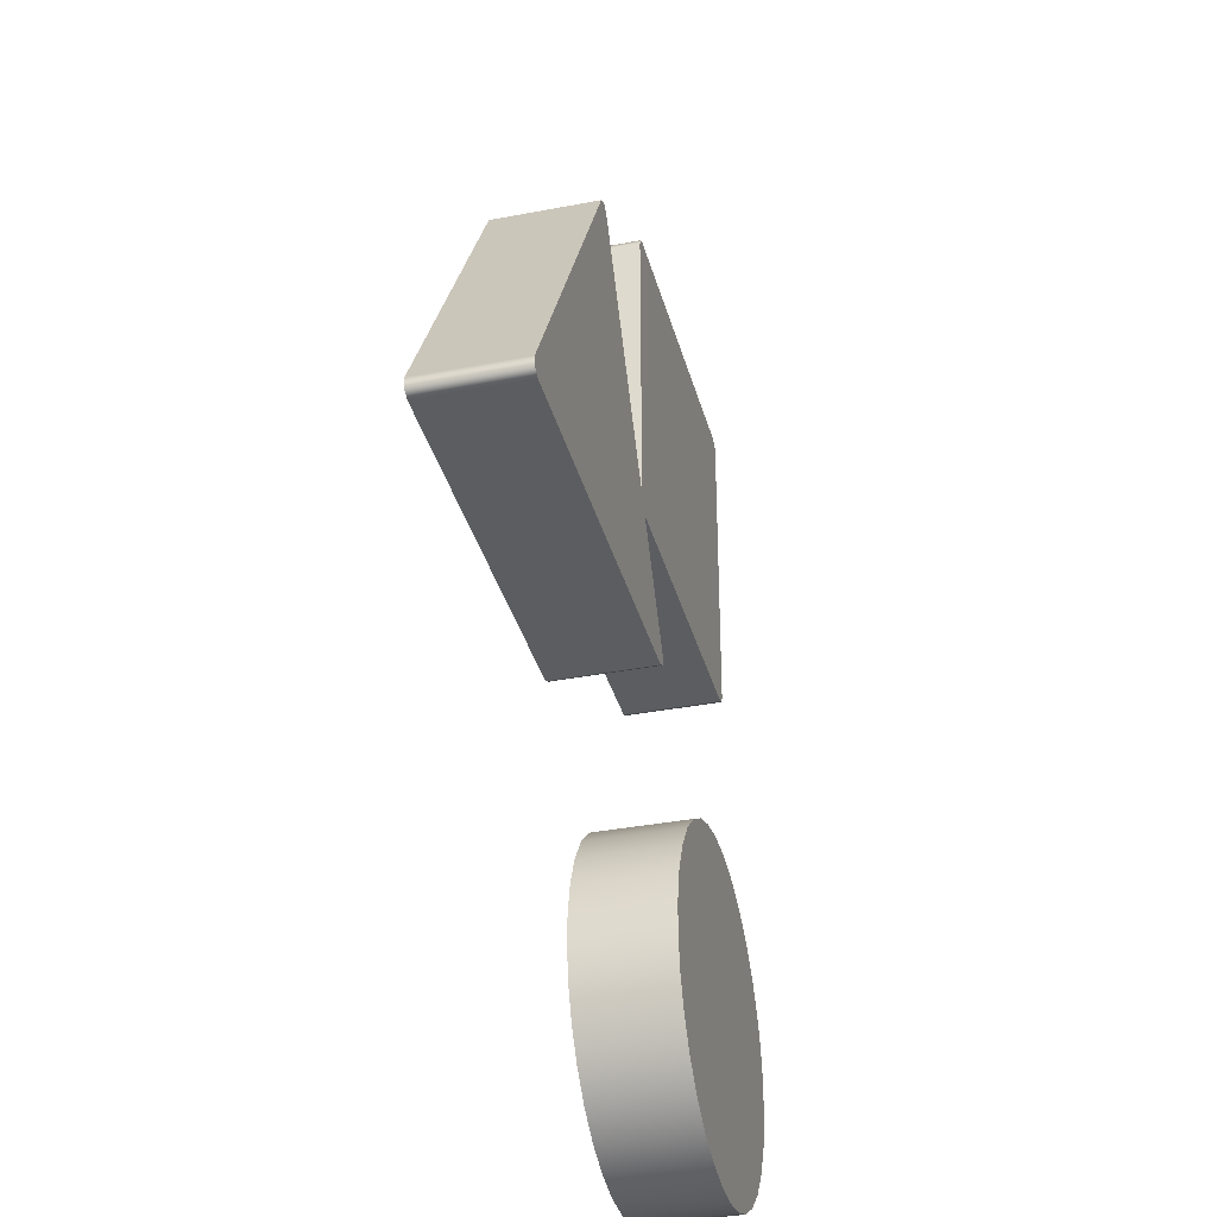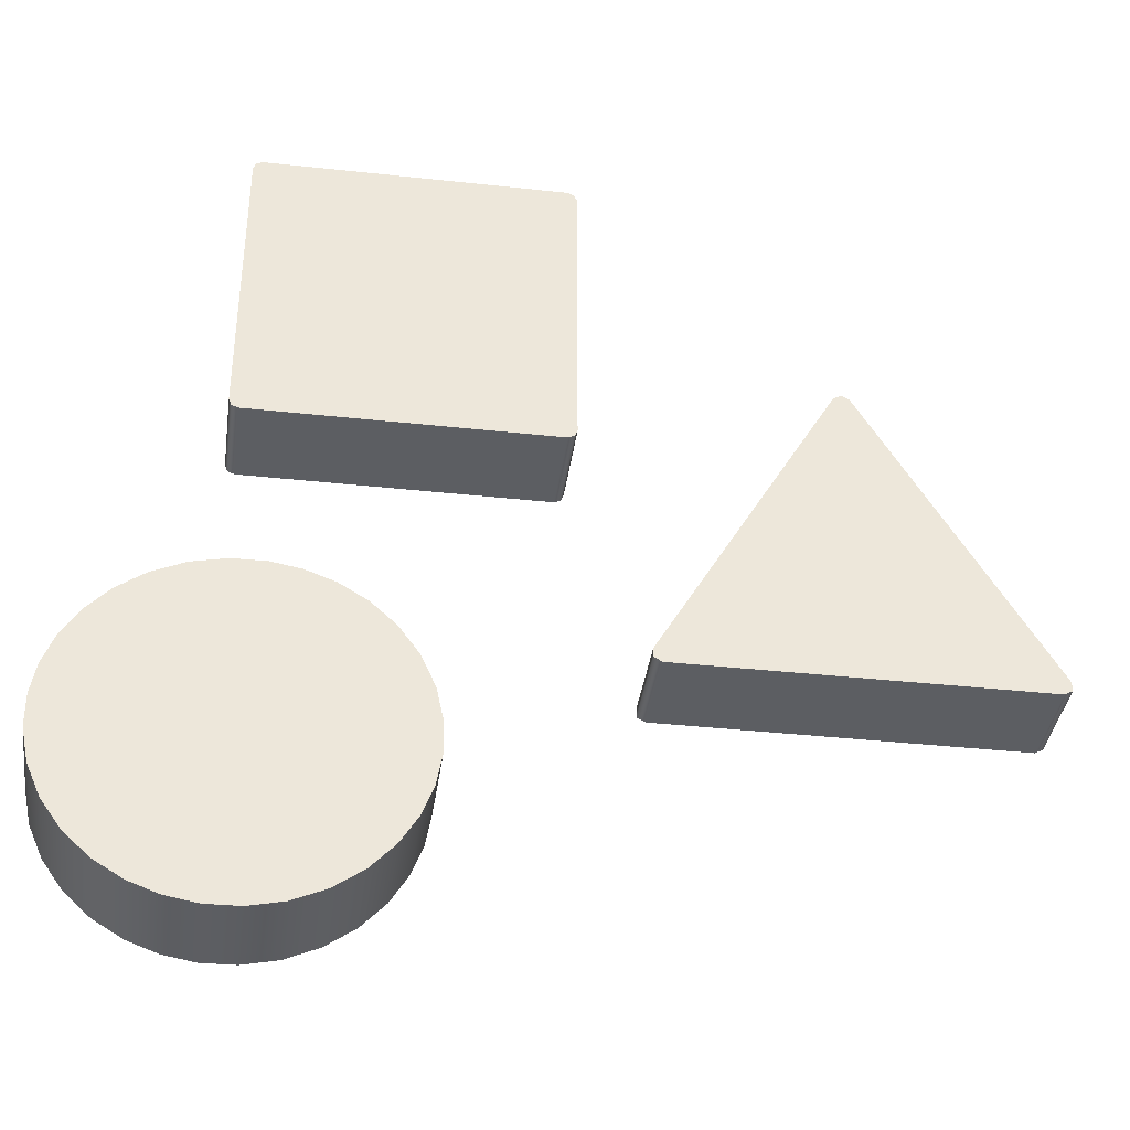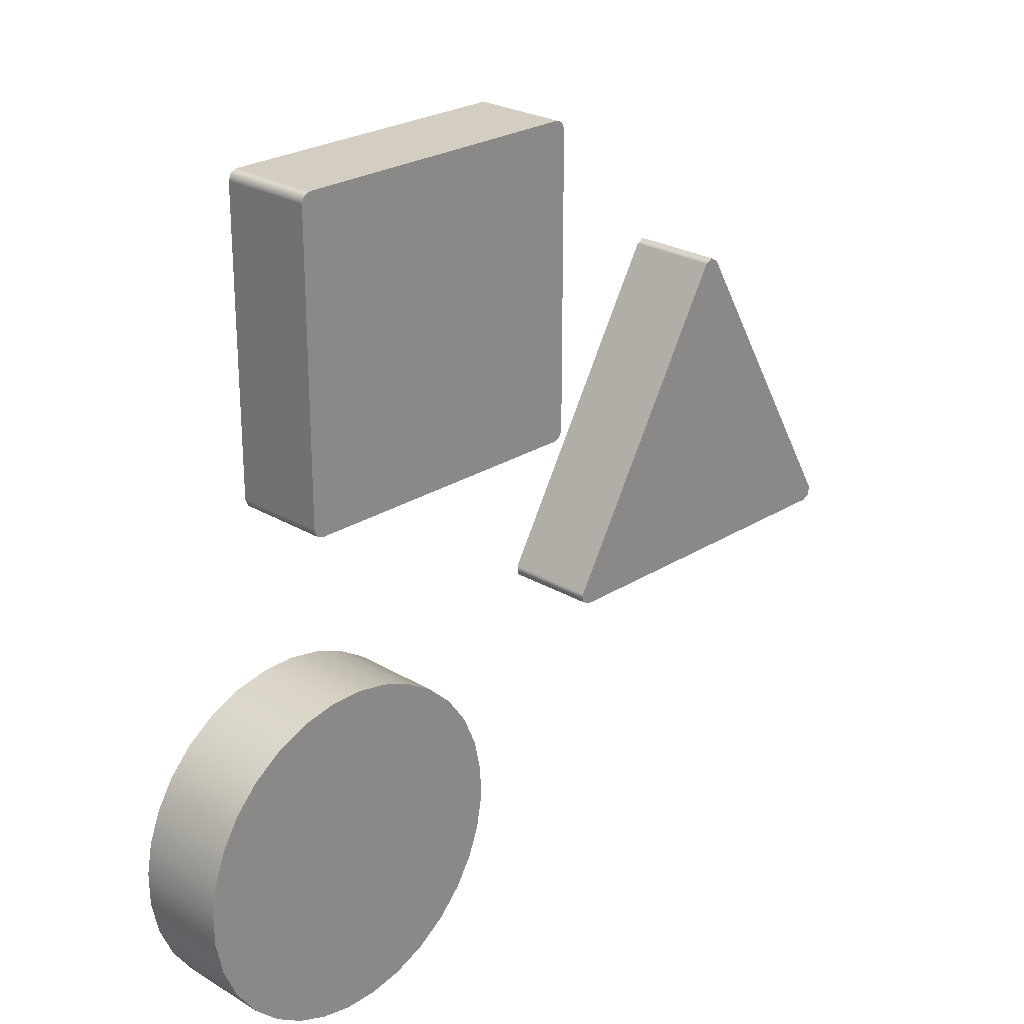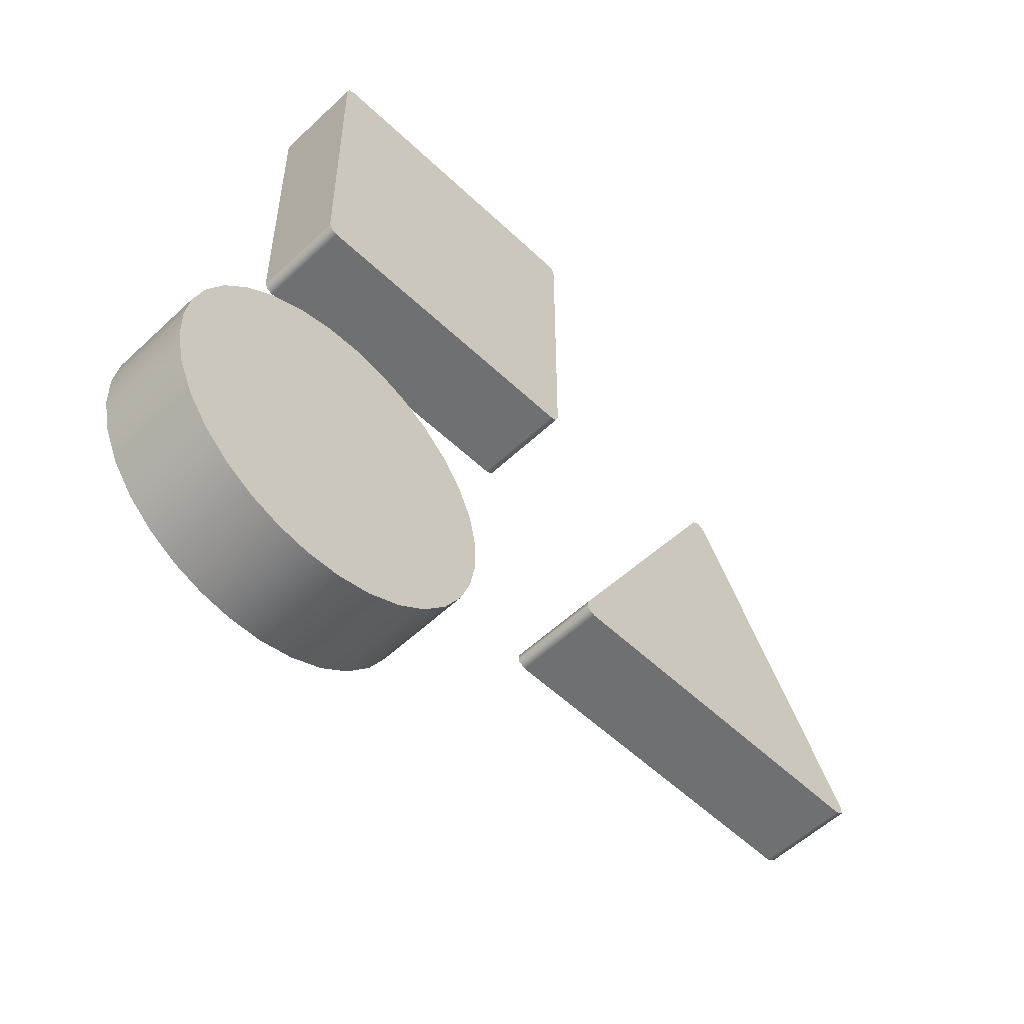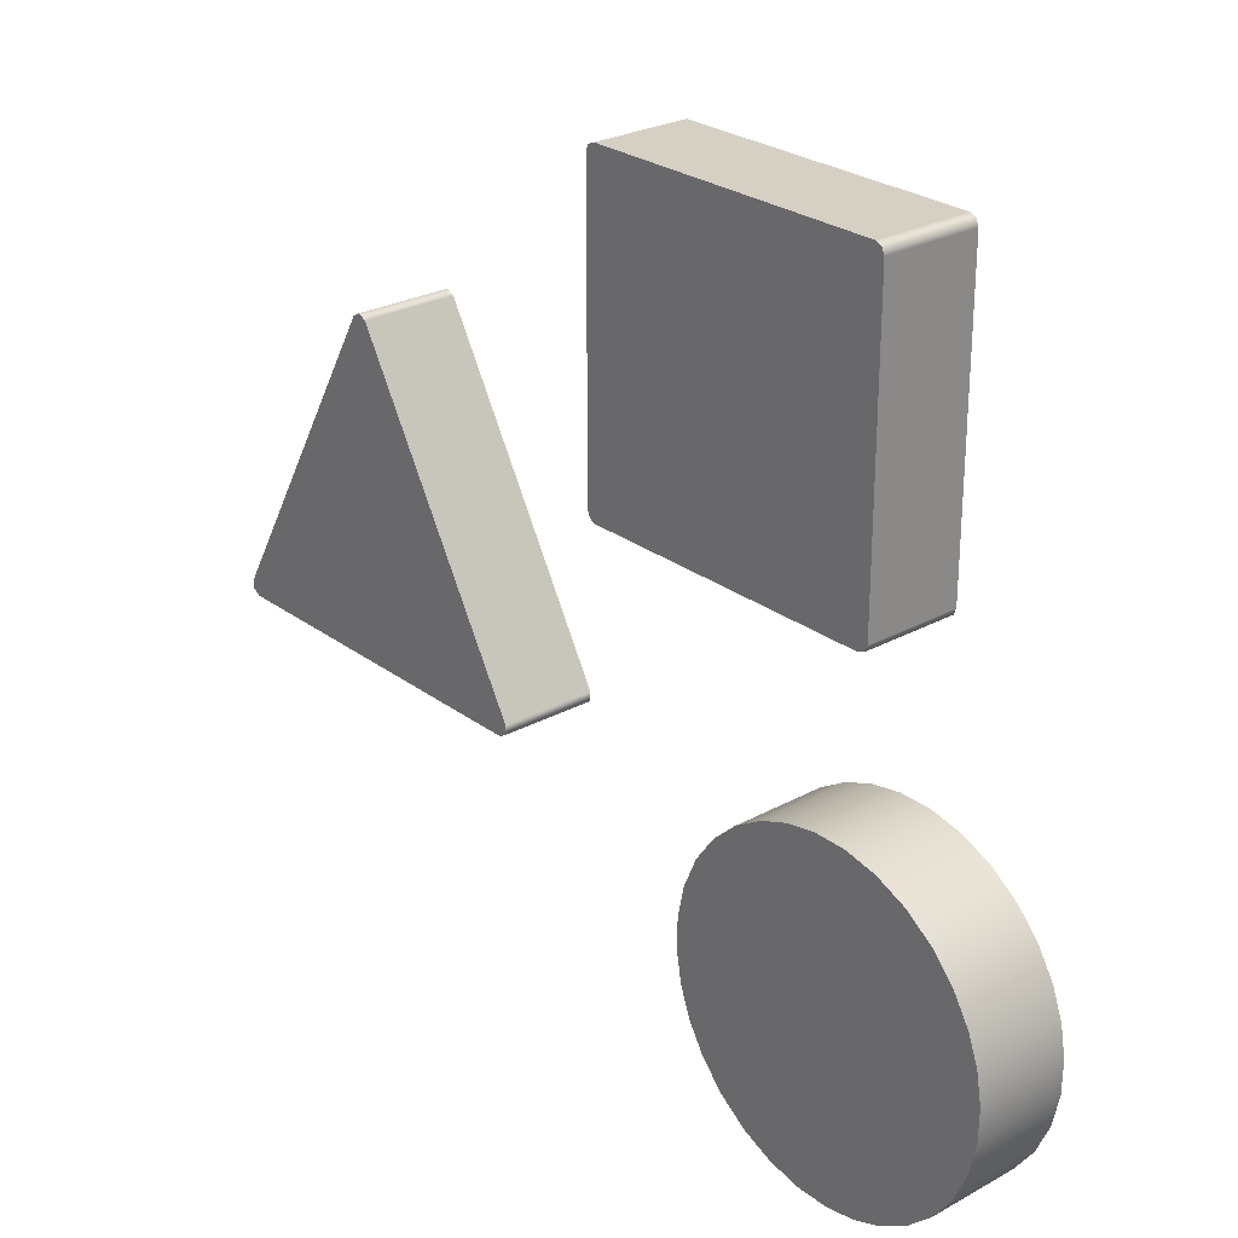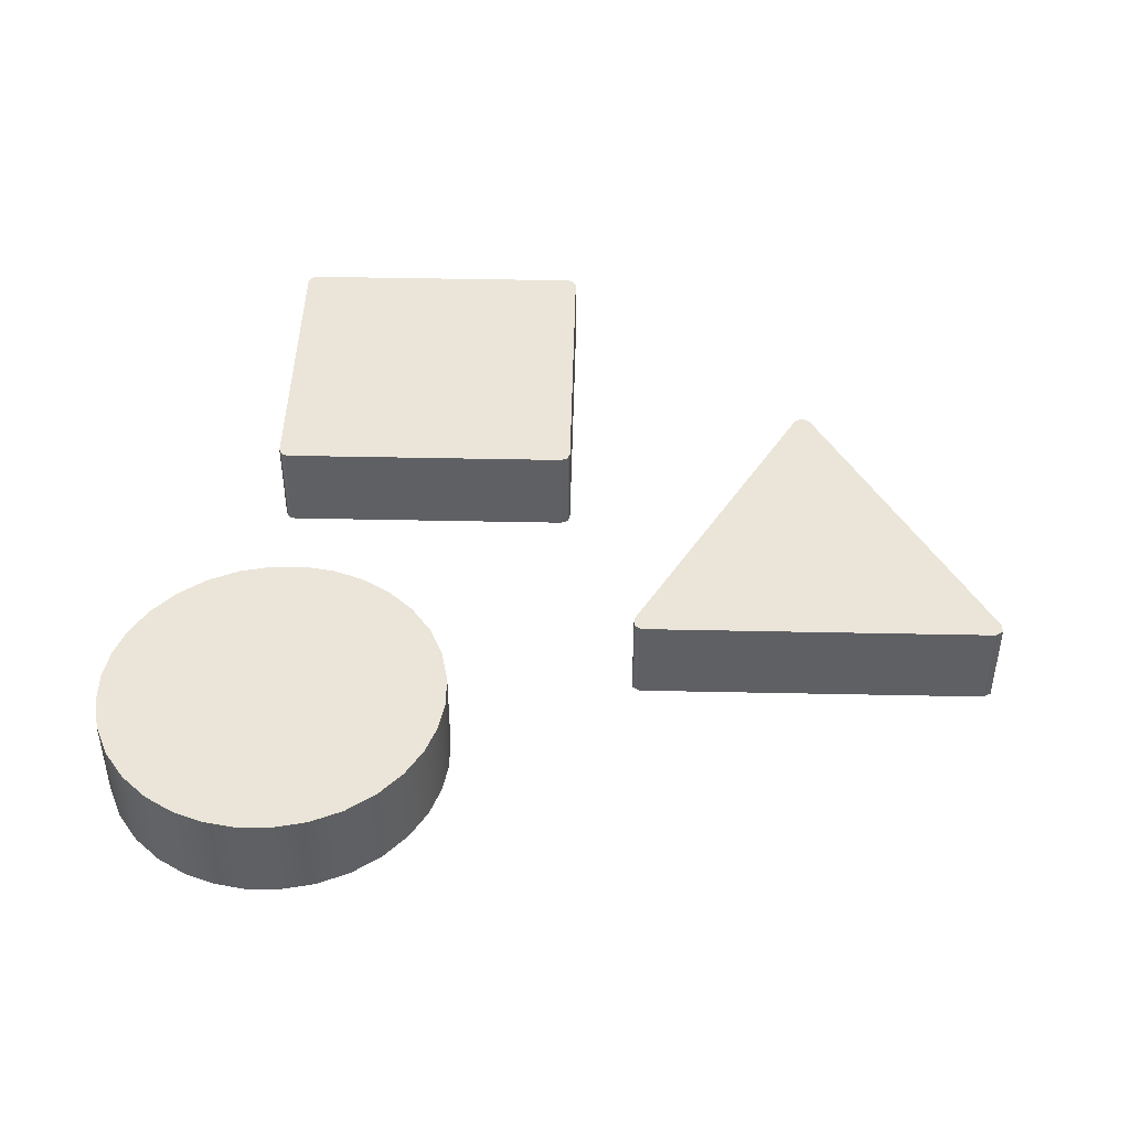
<metadata>
{"format":"obj","ext":"obj","renderer":"f3d","projection":"perspective","resolution":1024,"background":"white","views":[{"elev":-35.4,"azim":104.4,"up":"+Y"},{"elev":-37.9,"azim":-7.9,"up":"+Y"},{"elev":24.9,"azim":-45.8,"up":"+Y"},{"elev":-54.8,"azim":-45.1,"up":"+Y"},{"elev":26.4,"azim":-130.7,"up":"+Y"},{"elev":44.9,"azim":1.4,"up":"+Z"}]}
</metadata>
<code>
g wall_button_circle
v -11.99 3.983 9.498
v -11.99 3.983 10
v -12.15 4.013 9.498
v -12.15 4.013 10
v -12.33 4.01 9.498
v -12.33 4.01 10
v -12.51 3.972 9.498
v -12.51 3.972 10
v -12.68 3.896 9.498
v -12.68 3.896 10
v -12.83 3.786 9.498
v -12.83 3.786 10
v -12.96 3.651 9.498
v -12.96 3.651 10
v -13.05 3.5 9.498
v -13.05 3.5 10
v -13.11 3.344 9.498
v -13.11 3.344 10
v -13.14 3.179 9.498
v -13.14 3.179 10
v -13.14 3.002 9.498
v -13.14 3.002 10
v -13.1 2.822 9.498
v -13.1 2.822 10
v -13.02 2.65 9.498
v -13.02 2.65 10
v -12.91 2.497 9.498
v -12.91 2.497 10
v -12.78 2.372 9.498
v -12.78 2.372 10
v -12.63 2.28 9.498
v -12.63 2.28 10
v -12.47 2.221 9.498
v -12.47 2.221 10
v -12.3 2.192 9.498
v -12.3 2.192 10
v -12.13 2.194 9.498
v -12.13 2.194 10
v -11.95 2.233 9.498
v -11.95 2.233 10
v -11.78 2.309 9.498
v -11.78 2.309 10
v -11.62 2.418 9.498
v -11.62 2.418 10
v -11.5 2.554 9.498
v -11.5 2.554 10
v -11.41 2.705 9.498
v -11.41 2.705 10
v -11.35 2.861 9.498
v -11.35 2.861 10
v -11.32 3.025 9.498
v -11.32 3.025 10
v -11.32 3.202 9.498
v -11.32 3.202 10
v -11.36 3.382 9.498
v -11.36 3.382 10
v -11.43 3.555 9.498
v -11.43 3.555 10
v -11.54 3.708 9.498
v -11.54 3.708 10
v -11.68 3.833 9.498
v -11.68 3.833 10
v -11.83 3.925 9.498
v -11.83 3.925 10
v -11.99 3.983 9.498
v -11.99 3.983 10
v -11.99 3.983 9.498
v -12.15 4.013 9.498
v -12.33 4.01 9.498
v -12.51 3.972 9.498
v -12.68 3.896 9.498
v -12.83 3.786 9.498
v -12.96 3.651 9.498
v -13.05 3.5 9.498
v -13.11 3.344 9.498
v -13.14 3.179 9.498
v -13.14 3.002 9.498
v -13.1 2.822 9.498
v -13.02 2.65 9.498
v -12.91 2.497 9.498
v -12.78 2.372 9.498
v -12.63 2.28 9.498
v -12.47 2.221 9.498
v -12.3 2.192 9.498
v -12.13 2.194 9.498
v -11.95 2.233 9.498
v -11.78 2.309 9.498
v -11.62 2.418 9.498
v -11.5 2.554 9.498
v -11.41 2.705 9.498
v -11.35 2.861 9.498
v -11.32 3.025 9.498
v -11.32 3.202 9.498
v -11.36 3.382 9.498
v -11.43 3.555 9.498
v -11.54 3.708 9.498
v -11.68 3.833 9.498
v -11.83 3.925 9.498
v -11.99 3.983 10
v -12.15 4.013 10
v -12.33 4.01 10
v -12.51 3.972 10
v -12.68 3.896 10
v -12.83 3.786 10
v -12.96 3.651 10
v -13.05 3.5 10
v -13.11 3.344 10
v -13.14 3.179 10
v -13.14 3.002 10
v -13.1 2.822 10
v -13.02 2.65 10
v -12.91 2.497 10
v -12.78 2.372 10
v -12.63 2.28 10
v -12.47 2.221 10
v -12.3 2.192 10
v -12.13 2.194 10
v -11.95 2.233 10
v -11.78 2.309 10
v -11.62 2.418 10
v -11.5 2.554 10
v -11.41 2.705 10
v -11.35 2.861 10
v -11.32 3.025 10
v -11.32 3.202 10
v -11.36 3.382 10
v -11.43 3.555 10
v -11.54 3.708 10
v -11.68 3.833 10
v -11.83 3.925 10
f 1 3 4 2
f 3 5 6 4
f 5 7 8 6
f 7 9 10 8
f 9 11 12 10
f 11 13 14 12
f 13 15 16 14
f 15 17 18 16
f 17 19 20 18
f 19 21 22 20
f 21 23 24 22
f 23 25 26 24
f 25 27 28 26
f 27 29 30 28
f 29 31 32 30
f 31 33 34 32
f 33 35 36 34
f 35 37 38 36
f 37 39 40 38
f 39 41 42 40
f 41 43 44 42
f 43 45 46 44
f 45 47 48 46
f 47 49 50 48
f 49 51 52 50
f 51 53 54 52
f 53 55 56 54
f 55 57 58 56
f 57 59 60 58
f 59 61 62 60
f 61 63 64 62
f 63 65 66 64
f 81 79 78
f 77 76 78
f 80 79 81
f 82 84 83
f 82 78 76
f 82 81 78
f 75 88 82
f 69 75 73
f 75 74 73
f 75 82 76
f 71 73 72
f 71 70 69
f 71 69 73
f 69 97 75
f 85 84 82
f 82 88 86
f 86 88 87
f 97 88 75
f 94 90 88
f 90 92 91
f 89 88 90
f 90 93 92
f 68 98 97
f 98 68 67
f 68 97 69
f 94 97 95
f 95 97 96
f 97 94 88
f 94 93 90
f 85 82 86
f 113 110 111
f 109 110 108
f 112 113 111
f 114 115 116
f 114 108 110
f 114 110 113
f 107 114 120
f 101 105 107
f 107 105 106
f 107 108 114
f 103 104 105
f 103 101 102
f 103 105 101
f 101 107 129
f 117 114 116
f 114 118 120
f 118 119 120
f 129 107 120
f 126 120 122
f 122 123 124
f 121 122 120
f 122 124 125
f 100 129 130
f 130 99 100
f 100 101 129
f 126 127 129
f 127 128 129
f 129 120 126
f 126 122 125
f 117 118 114
g wall_button_square
v -12.36 4.922 9.498
v -12.36 4.922 10
v -10.77 4.922 9.498
v -10.77 4.922 10
v -10.73 4.937 9.498
v -10.73 4.937 10
v -10.72 4.972 9.498
v -10.72 4.972 10
v -10.72 6.563 9.498
v -10.72 6.563 10
v -10.73 6.598 9.498
v -10.73 6.598 10
v -10.77 6.613 9.498
v -10.77 6.613 10
v -12.36 6.613 9.498
v -12.36 6.613 10
v -12.39 6.598 9.498
v -12.39 6.598 10
v -12.41 6.563 9.498
v -12.41 6.563 10
v -12.41 4.972 9.498
v -12.41 4.972 10
v -12.39 4.937 9.498
v -12.39 4.937 10
v -12.36 4.922 9.498
v -12.36 4.922 10
v -12.36 4.922 9.498
v -10.77 4.922 9.498
v -10.73 4.937 9.498
v -10.72 4.972 9.498
v -10.72 6.563 9.498
v -10.73 6.598 9.498
v -10.77 6.613 9.498
v -12.36 6.613 9.498
v -12.39 6.598 9.498
v -12.41 6.563 9.498
v -12.41 4.972 9.498
v -12.39 4.937 9.498
v -12.36 4.922 10
v -10.77 4.922 10
v -10.73 4.937 10
v -10.72 4.972 10
v -10.72 6.563 10
v -10.73 6.598 10
v -10.77 6.613 10
v -12.36 6.613 10
v -12.39 6.598 10
v -12.41 6.563 10
v -12.41 4.972 10
v -12.39 4.937 10
f 131 133 134 132
f 133 135 136 134
f 135 137 138 136
f 137 139 140 138
f 139 141 142 140
f 141 143 144 142
f 143 145 146 144
f 145 147 148 146
f 147 149 150 148
f 149 151 152 150
f 151 153 154 152
f 153 155 156 154
f 157 168 167
f 164 157 167
f 165 164 166
f 167 166 164
f 164 161 157
f 160 159 158
f 157 161 160
f 162 161 163
f 161 164 163
f 160 158 157
f 169 179 180
f 176 179 169
f 177 178 176
f 179 176 178
f 176 169 173
f 172 170 171
f 169 172 173
f 174 175 173
f 173 175 176
f 172 169 170
g wall_button_triangle
v -8.324 3.827 9.323
v -8.324 3.827 9.825
v -9.287 5.496 9.323
v -9.287 5.496 9.825
v -9.331 5.521 9.323
v -9.331 5.521 9.825
v -9.374 5.496 9.323
v -9.374 5.496 9.825
v -10.34 3.827 9.323
v -10.34 3.827 9.825
v -10.34 3.777 9.323
v -10.34 3.777 9.825
v -10.29 3.752 9.323
v -10.29 3.752 9.825
v -8.367 3.752 9.323
v -8.367 3.752 9.825
v -8.324 3.777 9.323
v -8.324 3.777 9.825
v -8.324 3.827 9.323
v -8.324 3.827 9.825
v -8.324 3.827 9.323
v -9.287 5.496 9.323
v -9.331 5.521 9.323
v -9.374 5.496 9.323
v -10.34 3.827 9.323
v -10.34 3.777 9.323
v -10.29 3.752 9.323
v -8.367 3.752 9.323
v -8.324 3.777 9.323
v -8.324 3.827 9.825
v -9.287 5.496 9.825
v -9.331 5.521 9.825
v -9.374 5.496 9.825
v -10.34 3.827 9.825
v -10.34 3.777 9.825
v -10.29 3.752 9.825
v -8.367 3.752 9.825
v -8.324 3.777 9.825
f 181 183 184 182
f 183 185 186 184
f 185 187 188 186
f 187 189 190 188
f 189 191 192 190
f 191 193 194 192
f 193 195 196 194
f 195 197 198 196
f 197 199 200 198
f 205 207 206
f 205 204 202
f 208 207 205
f 201 209 208
f 204 203 202
f 201 208 202
f 208 205 202
f 214 215 216
f 214 211 213
f 217 214 216
f 210 217 218
f 213 211 212
f 210 211 217
f 217 211 214

</code>
